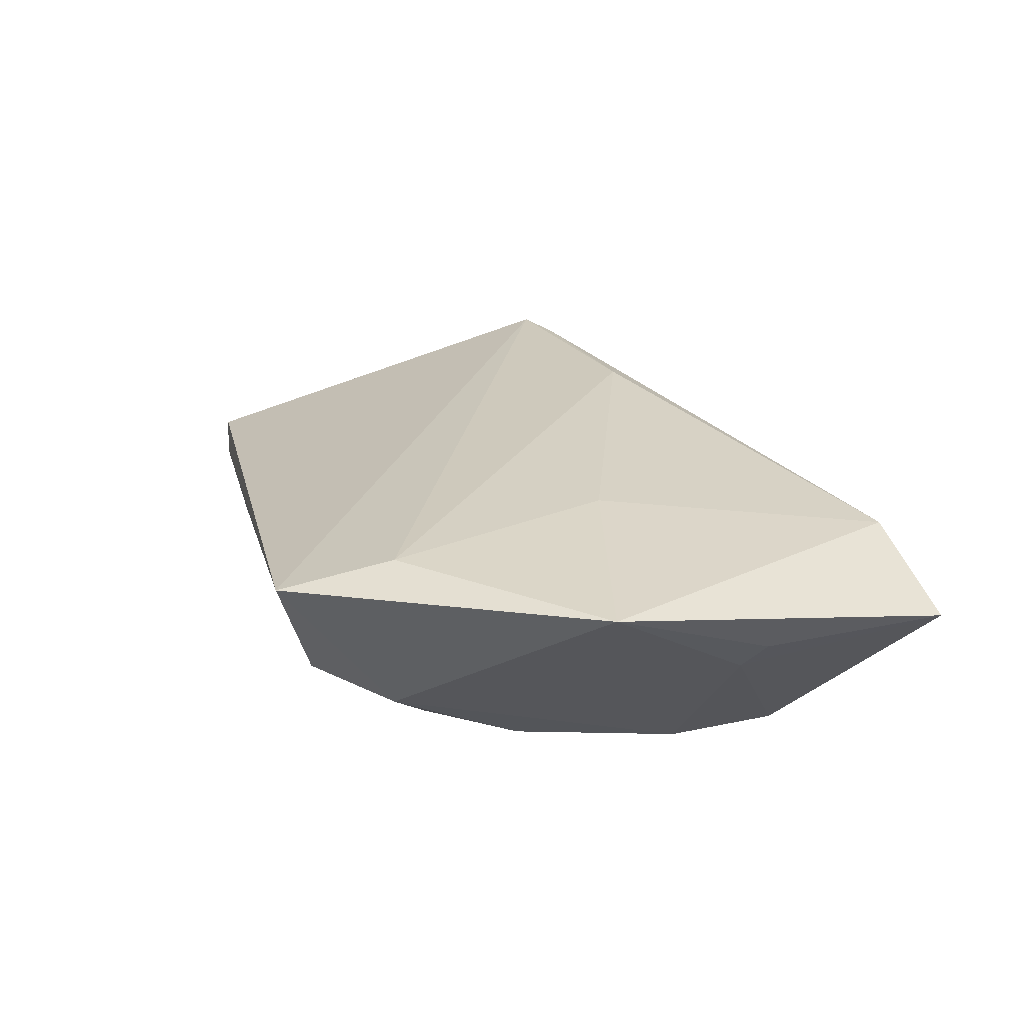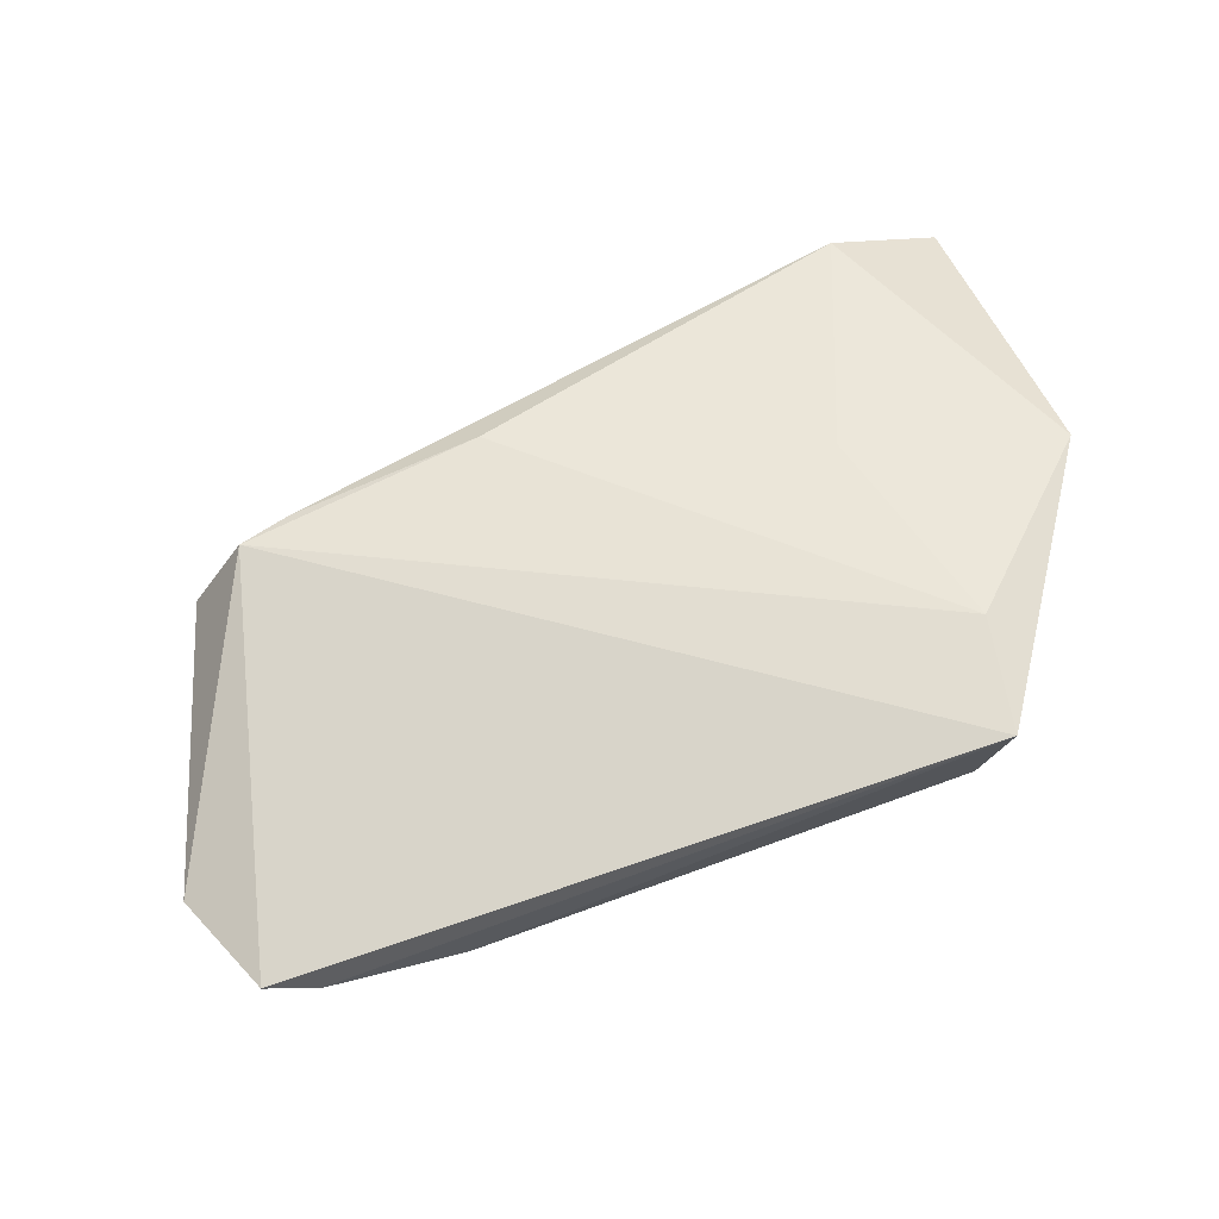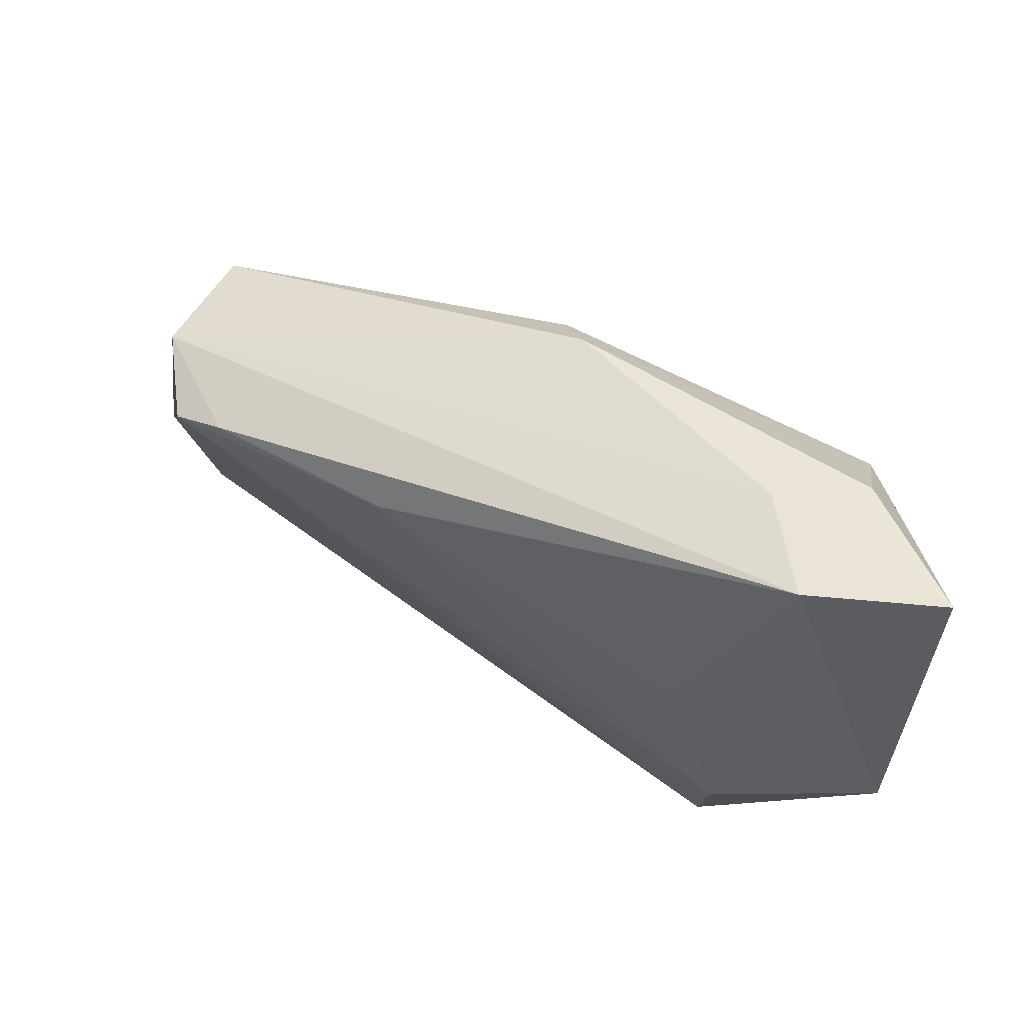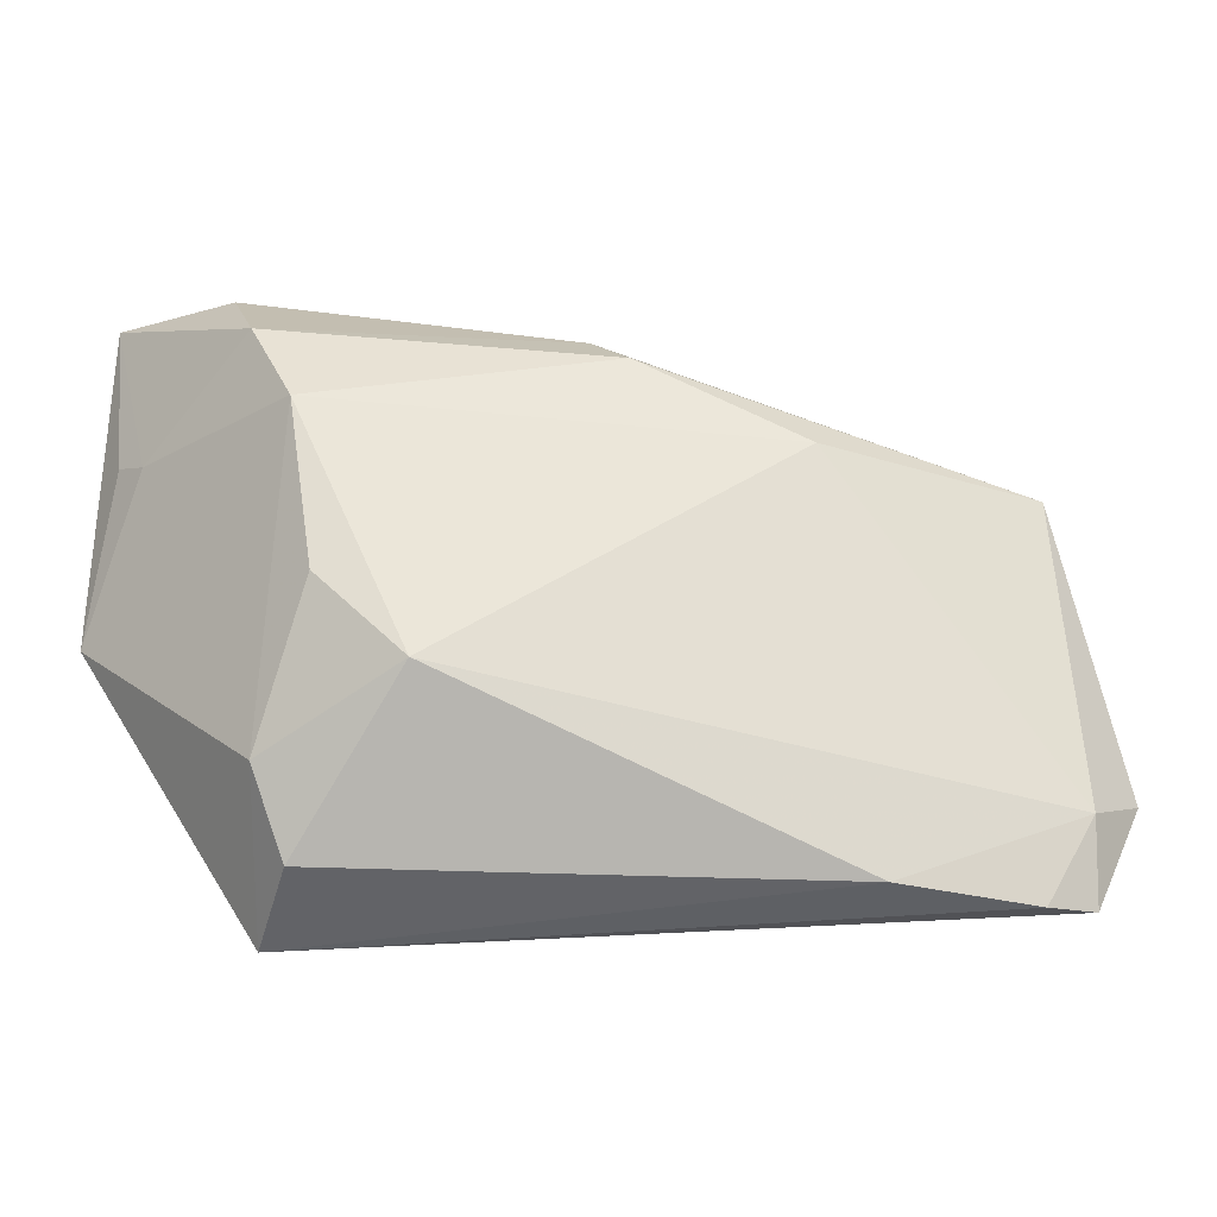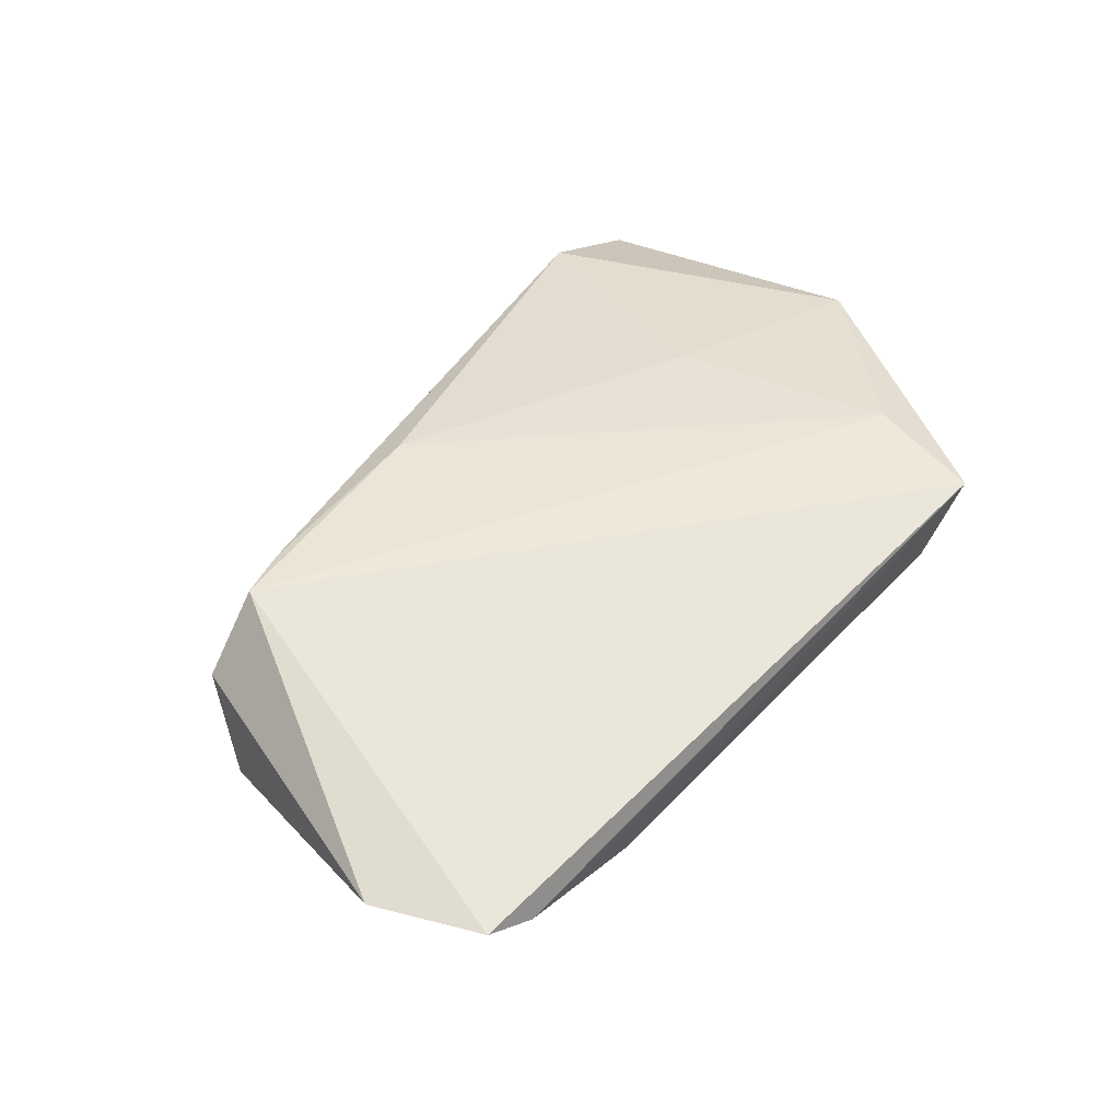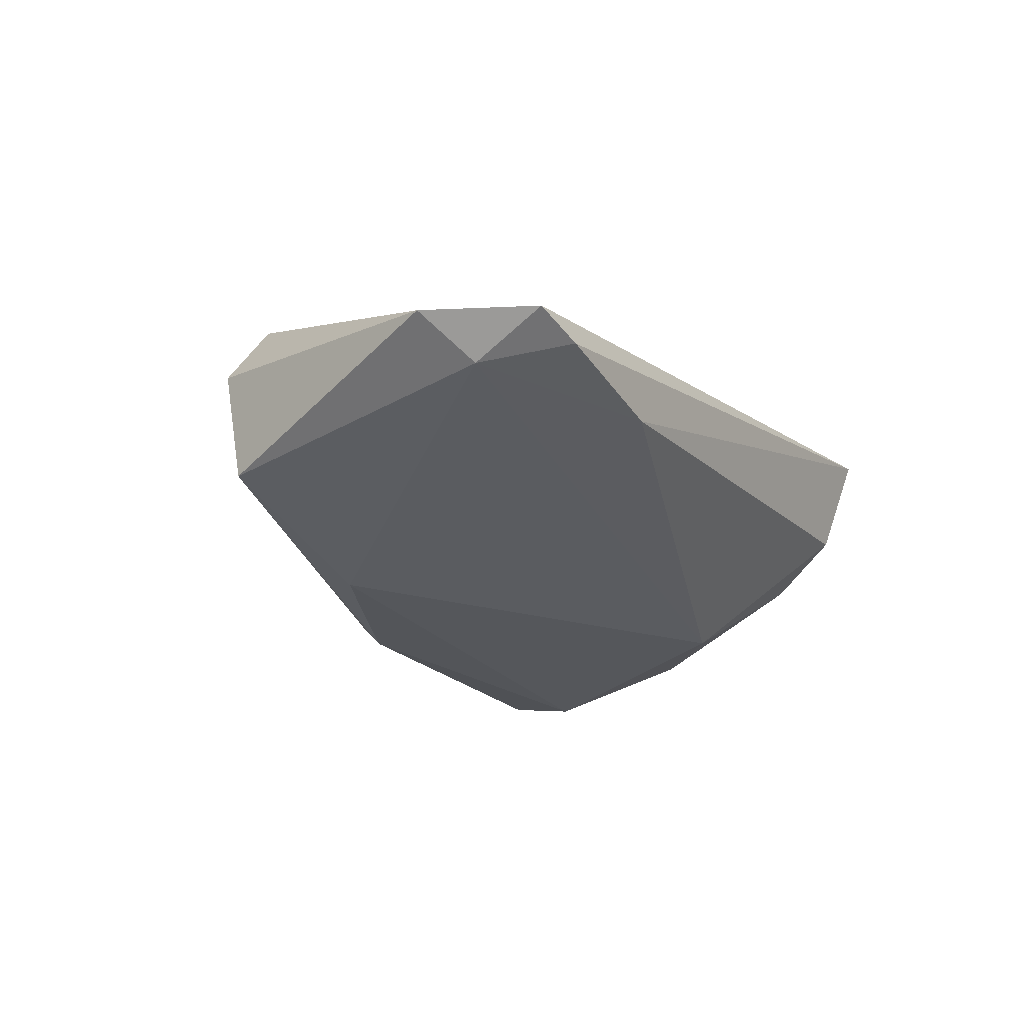
<metadata>
{"format":"obj","ext":"obj","renderer":"f3d","projection":"perspective","resolution":1024,"background":"white","views":[{"elev":27.8,"azim":75.4,"up":"+Z"},{"elev":53.2,"azim":-17.4,"up":"+Z"},{"elev":60.6,"azim":25.5,"up":"+Y"},{"elev":-32.4,"azim":170.0,"up":"+Y"},{"elev":37.7,"azim":-48.3,"up":"+Z"},{"elev":-26.7,"azim":-58.8,"up":"+Z"}]}
</metadata>
<code>
v 0.02143 0.003791 0.01431
v -0.04965 -0.02227 -0.008167
v -0.02936 -0.03093 -0.007791
v -0.04473 -0.03139 -0.006121
v 0.04604 -0.001739 0.01343
v 0.04604 0.03488 0.008676
v 0.02874 -0.02187 -0.004004
v -0.0143 0.01664 0.0137
v 0.02621 -0.03396 0.0107
v 0.02532 0.03208 0.002905
v -0.0357 0.01424 0.01117
v 0.0342 0.03198 -0.002127
v 0.03227 0.02182 -0.01101
v -0.004563 0.02094 -0.01393
v -0.02282 0.01249 -0.01463
v 0.02478 -0.03038 -0.0003361
v 0.04167 0.01394 0.002984
v 0.02494 -0.006728 -0.01313
v 0.02804 0.01158 -0.01463
v 0.0279 -0.02119 0.0136
v 0.03212 0.03353 0.01302
v -0.0416 0.01217 0.01087
v 0.04417 0.01593 0.006593
v -0.05038 -0.03062 -0.004357
v 0.01567 -0.01591 -0.01463
v -0.05575 -0.01899 -0.003994
v -0.001216 0.0252 -0.01022
v -0.04719 0.01308 0.002144
v -0.04678 0.01078 -0.01105
f 15 25 2
f 5 6 21
f 26 22 28
f 20 9 5
f 22 9 20
f 26 2 24
f 24 22 26
f 24 9 22
f 23 6 5
f 19 25 15
f 26 28 29
f 29 2 26
f 15 2 29
f 28 27 29
f 22 20 8
f 3 2 25
f 25 16 3
f 3 16 9
f 17 13 6
f 6 23 17
f 17 19 13
f 17 23 5
f 6 13 12
f 13 27 12
f 10 28 21
f 10 27 28
f 10 12 27
f 10 21 6
f 6 12 10
f 14 19 15
f 15 29 14
f 14 29 27
f 14 27 13
f 13 19 14
f 22 8 11
f 11 8 21
f 11 28 22
f 21 28 11
f 1 20 5
f 1 8 20
f 5 21 1
f 21 8 1
f 7 16 25
f 7 17 5
f 19 17 7
f 5 9 7
f 9 16 7
f 4 24 2
f 2 3 4
f 9 24 4
f 4 3 9
f 25 19 18
f 18 7 25
f 19 7 18

</code>
